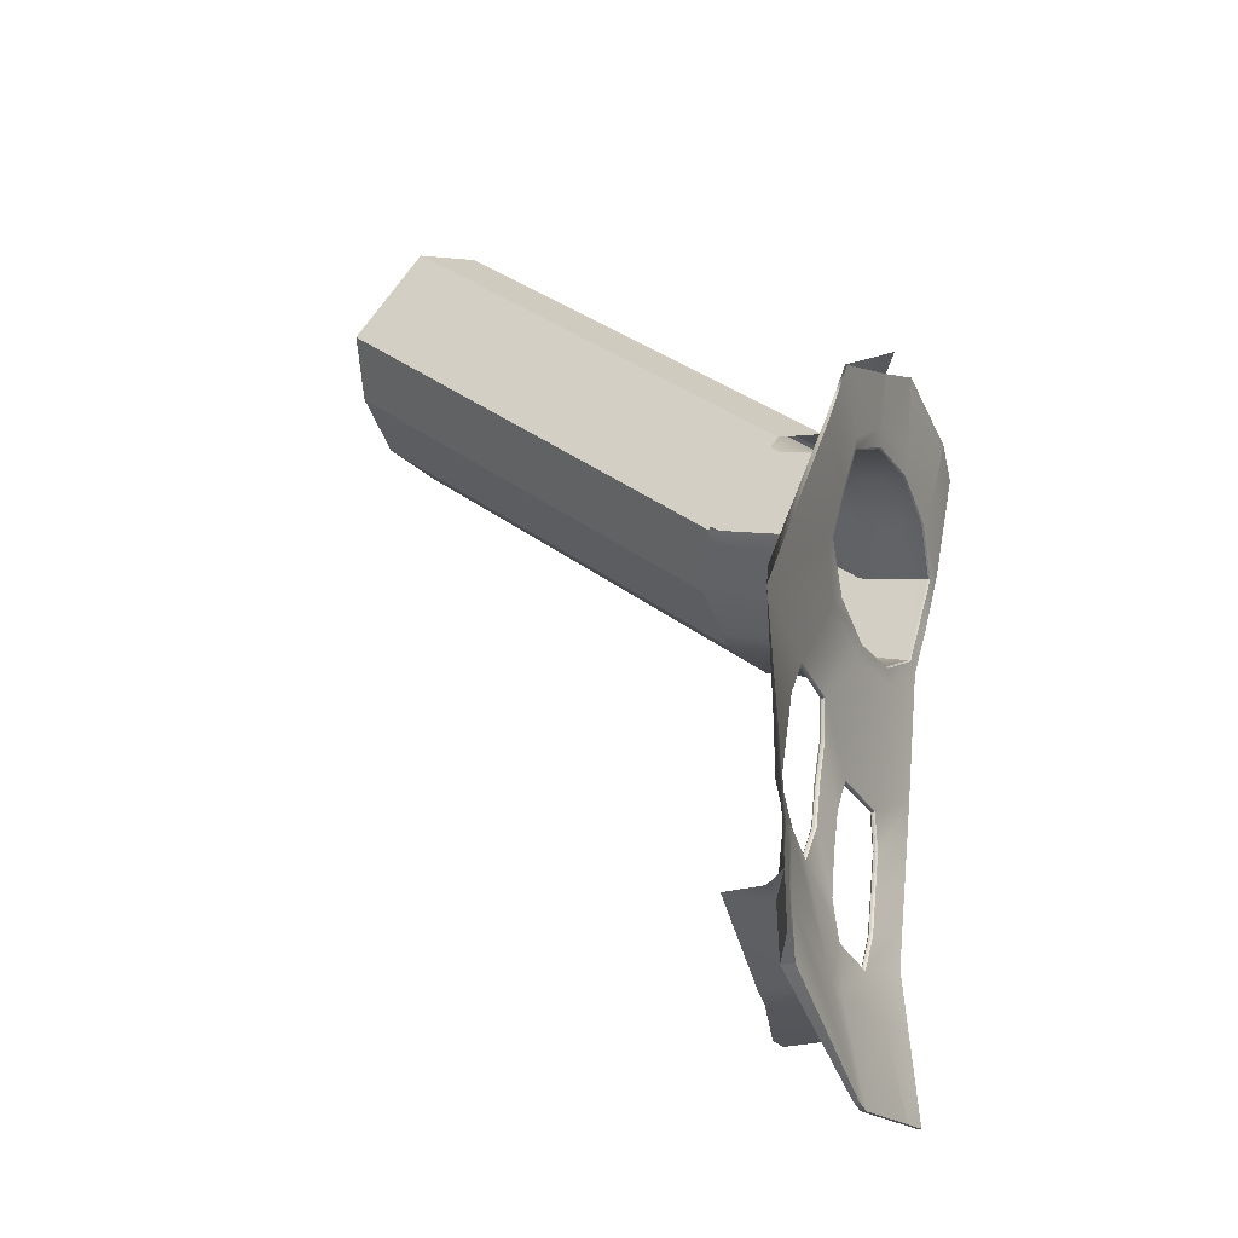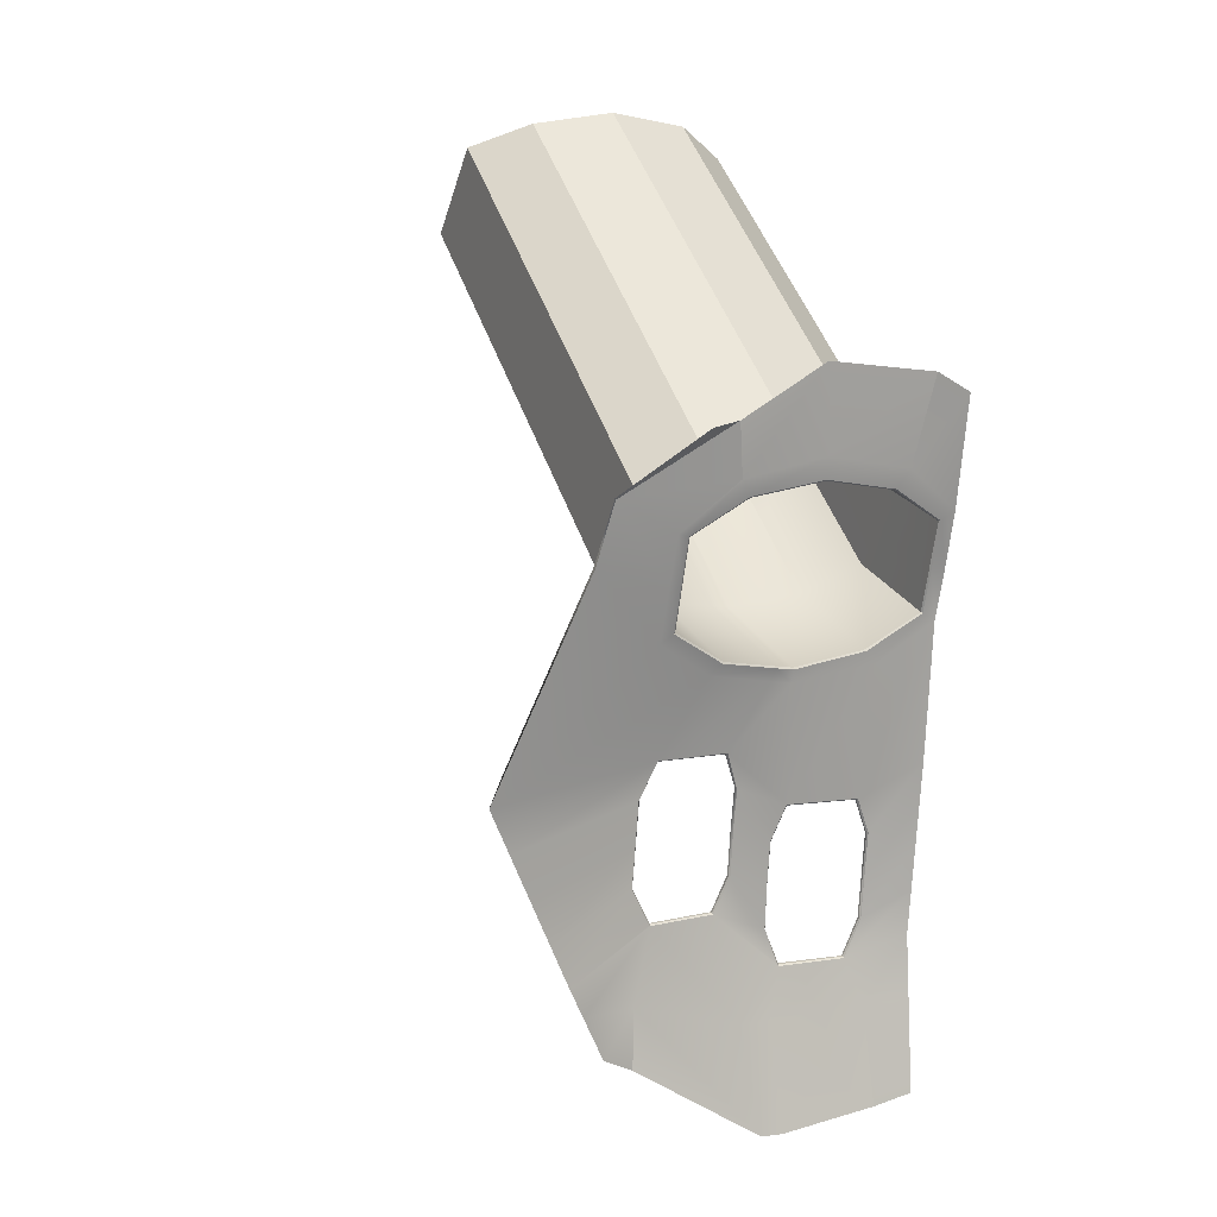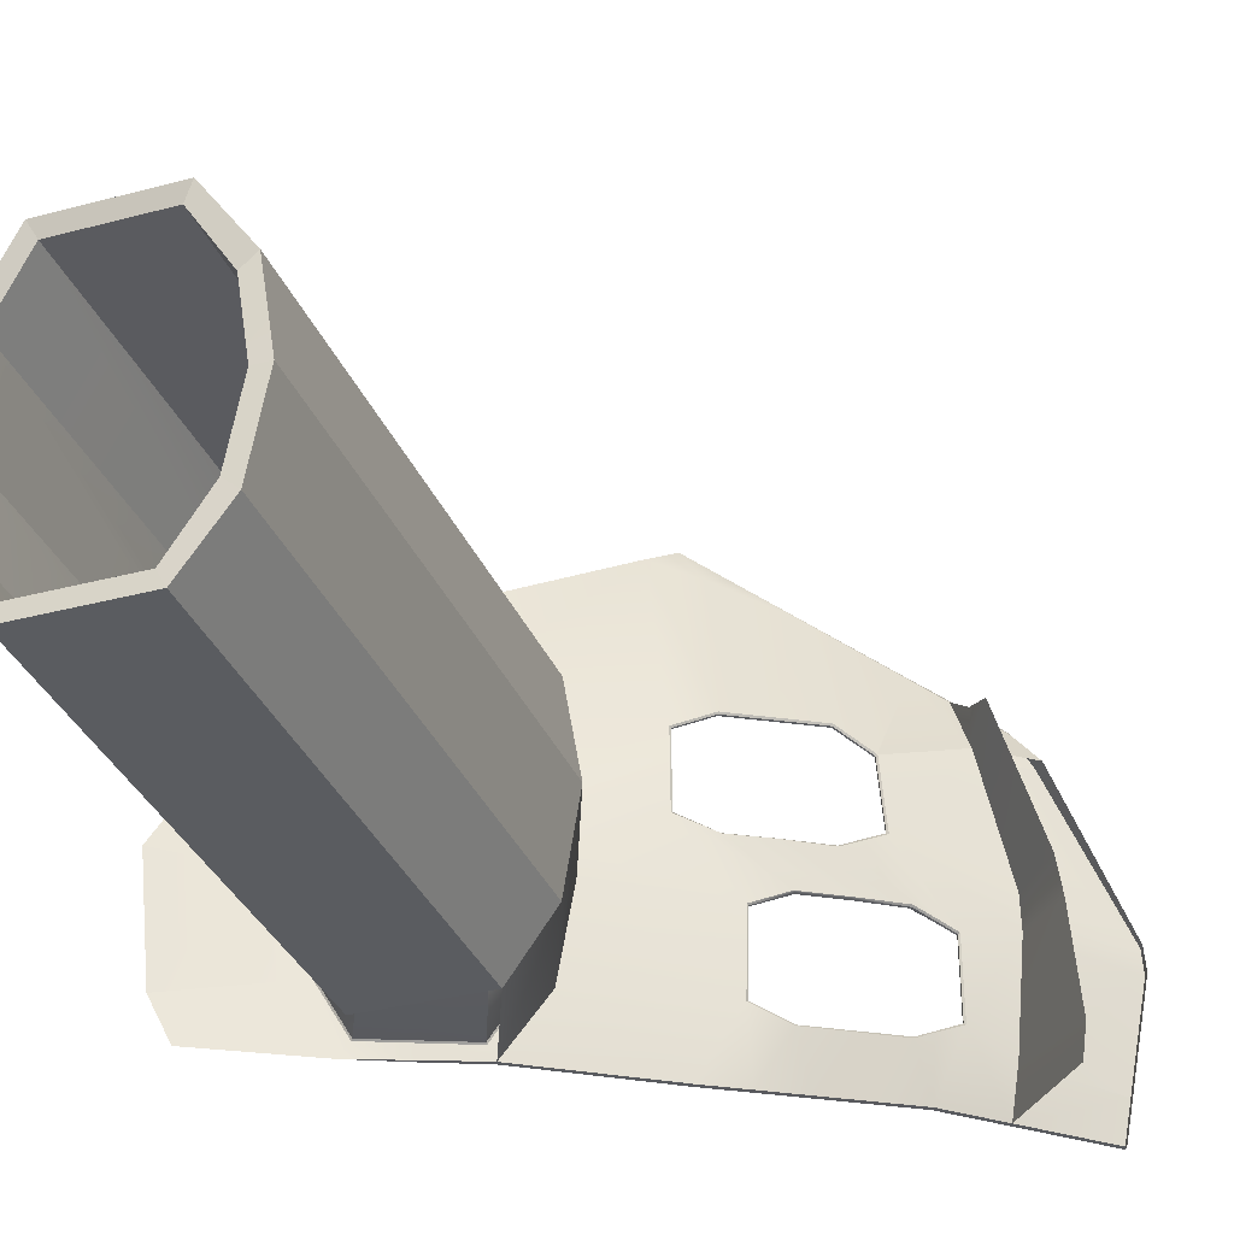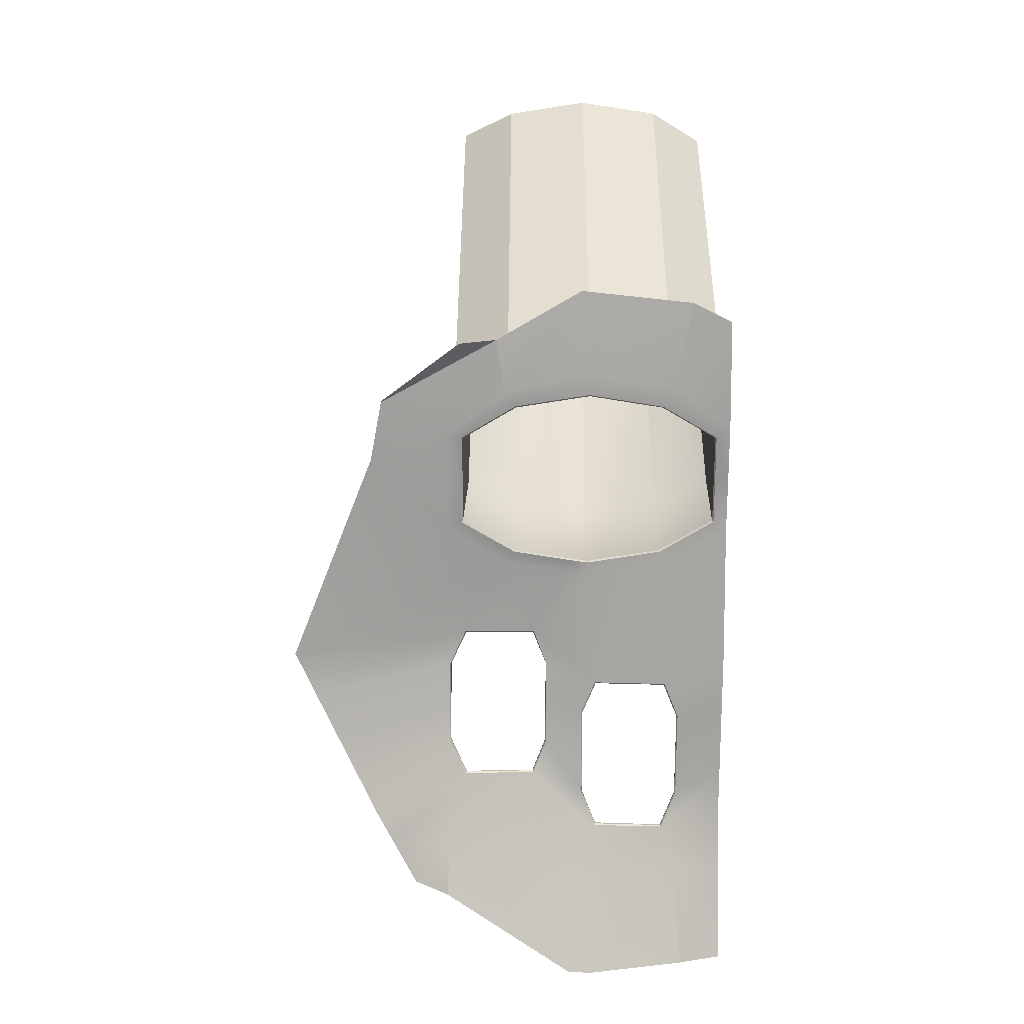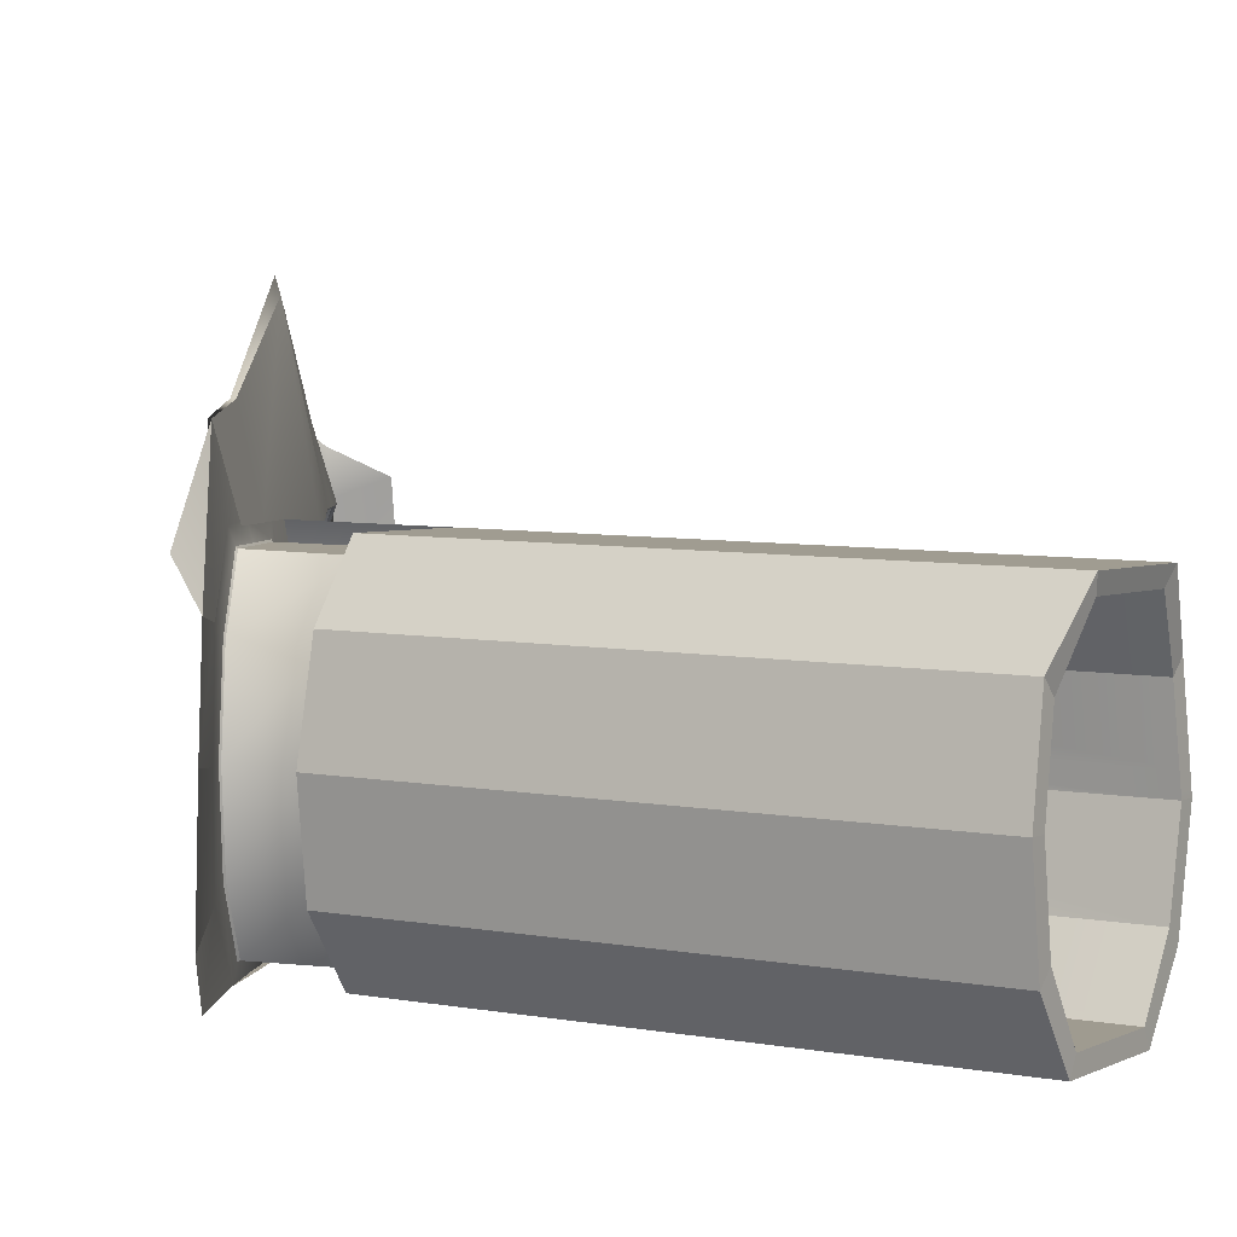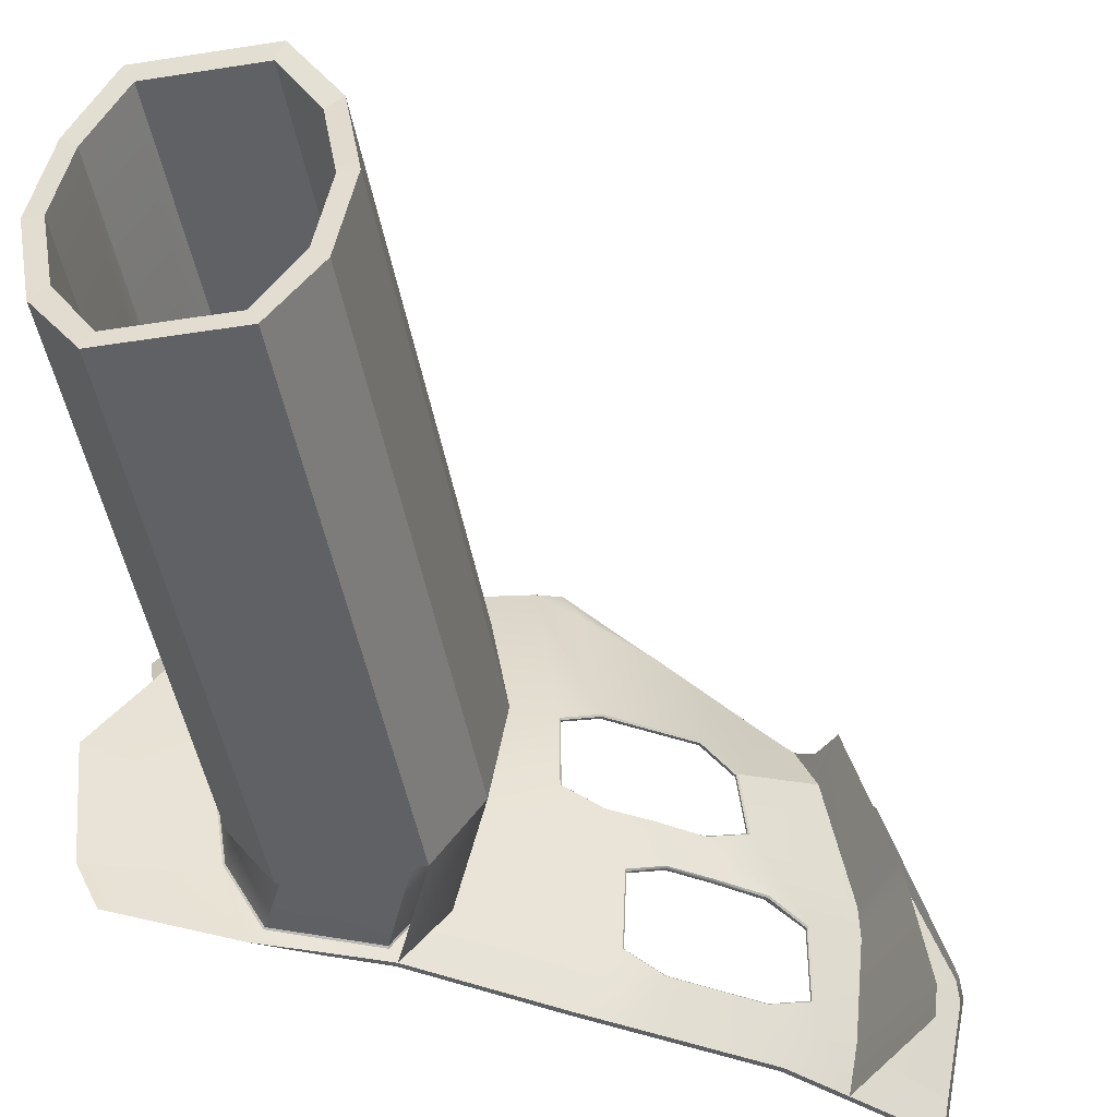
<metadata>
{"format":"obj","ext":"obj","renderer":"f3d","projection":"perspective","resolution":1024,"background":"white","views":[{"elev":-28.6,"azim":-158.8,"up":"+Z"},{"elev":8.6,"azim":-117.5,"up":"+Z"},{"elev":-34.3,"azim":70.4,"up":"+Y"},{"elev":5.5,"azim":-90.5,"up":"+Z"},{"elev":4.0,"azim":-8.1,"up":"+Y"},{"elev":-47.5,"azim":60.6,"up":"+Y"}]}
</metadata>
<code>
g default
v -889.8 98.24 -745.1
v -894.9 147.5 -738.9
v -909.5 183.7 -721.6
v -929.4 183.9 -697.6
v -949.4 184.1 -673.6
v -964 148.2 -655.8
v -969.6 99.04 -649.1
v -964.7 49.85 -655.5
v -950 13.62 -672.7
v -930.1 13.42 -696.7
v -910.2 13.22 -720.7
v -895.6 49.16 -738.6
v -641.2 94.28 -538.5
v -646.9 142.5 -532.7
v -657.1 177.9 -511.8
v -677 178.1 -487.8
v -697 178.3 -463.8
v -716 143.2 -449.6
v -721 95.08 -442.5
v -716.5 46.85 -449.2
v -702.1 11.43 -466.6
v -682.1 11.23 -490.6
v -662.2 11.03 -514.6
v -647.4 46.16 -532.3
v -634.6 94.21 -546.5
v -641 150.5 -539.7
v -651.5 187.5 -514
v -674.8 187.8 -486
v -698.1 188 -458
v -721.7 151.4 -442.6
v -727.7 95.15 -434.5
v -722.4 38.84 -442.3
v -705.5 1.756 -462.6
v -682.3 1.523 -490.6
v -659 1.289 -518.7
v -641.7 38.03 -539.3
v -883.1 98.17 -753.1
v -887.9 155.3 -744.9
v -904.6 193.2 -724.4
v -927.9 193.4 -696.4
v -951.2 193.6 -668.4
v -968.5 156.2 -647.8
v -976.3 99.1 -641
v -971.8 42.01 -649.6
v -954.9 4.154 -669.9
v -931.6 3.921 -697.9
v -908.4 3.687 -726
v -891.1 41.2 -746.6
v -970.3 101.5 -780.4
v -971.2 158.6 -771
v -980.4 196.5 -748.2
v -992.6 197.5 -714.4
v -1001 196.4 -682
v -1008 158.7 -652.2
v -1009 101.6 -641.3
v -1009 44.55 -650.8
v -1001 6.725 -678.4
v -991.9 6.806 -713.9
v -982.2 6.771 -747.4
v -974.9 44.43 -772
v -967 101.3 -779.4
v -968.1 158.5 -770
v -975.4 196.1 -745.6
v -985.7 196.2 -712.3
v -995.9 196.2 -679
v -989.7 6.699 -713.3
v -979.4 6.657 -746.6
v -971.8 44.31 -771
v -972.9 293.1 -815.9
v -974.6 302.6 -834.6
v -997.1 248 -698.3
v -999.6 248.1 -698.5
v -1008 240.4 -658.9
v -1010 240.7 -659.8
v -969.9 6.409 -837.1
v -973 6.541 -837.5
v -970.5 115.8 -778.1
v -967.3 115.7 -777
v -884.3 112.5 -751.1
v -636.2 108.4 -544.8
v -642.7 106.4 -537
v -891.1 110.6 -743.5
v -956.3 97.97 -1066
v -956.5 113.1 -1065
v -960 98.11 -1066
v -960.1 113.2 -1065
v -942.6 198.4 -1011
v -953.3 217.5 -1000
v -951.4 198.5 -1012
v -956.4 220.7 -1001
v -965.5 7.978 -1051
v -963.8 35.01 -1056
v -968.6 8.111 -1052
v -967.3 35.14 -1057
v -960.9 243.8 -950.1
v -964 247 -950.5
v -961.1 8.086 -950.1
v -958 7.954 -949.7
v -956.5 37.27 -992.5
v -964.1 8.096 -990.8
v -961 7.964 -990.5
v -953 37.14 -992.1
v -945.6 101.2 -995.2
v -945.8 122.7 -994.7
v -941.2 196.9 -972.8
v -957.8 233.2 -970.2
v -960.9 236.4 -970.6
v -950 197 -973.3
v -949.4 122.9 -995.3
v -949.3 101.4 -995.8
v -881.9 1.055 -987.9
v -881.7 22.81 -990.9
v -901.2 97.21 -995.5
v -904.3 122.1 -993.4
v -912.2 207.3 -967.6
v -943.6 222.3 -973.8
v -967.2 7.292 -892.2
v -964.1 7.159 -891.8
v -966.2 271.7 -891.9
v -969.3 274.9 -892.3
v -969.5 285.6 -844.7
v -971.9 288.8 -863.4
v -963.5 257.7 -921.1
v -966.6 260.9 -921.5
v -964.1 7.685 -920.9
v -961.1 7.553 -920.5
v -970 6.919 -865.1
v -967 6.787 -864.7
v -972.2 101.4 -770.5
v -972.8 101.5 -771.7
v -972.7 113.8 -768.6
v -973.3 114 -769.7
v -974.2 150.6 -762.8
v -974.8 151.4 -763.9
v -981.1 187.8 -742.6
v -980.4 186.7 -741.9
v -989.6 187.8 -713.4
v -988.8 186.7 -713.2
v -998.2 187.8 -684.3
v -997.3 186.8 -684.6
v -1004 151.1 -662.8
v -1003 150.7 -663.5
v -1007 101.6 -655.1
v -1006 101.5 -655.8
v -1005 51.98 -663
v -1004 52.38 -663.6
v -998.8 15.6 -684.2
v -997.6 16.29 -684.5
v -990.2 15.46 -713.4
v -989.2 16.27 -713.2
v -981.7 15.43 -742.6
v -980.8 16.24 -741.8
v -975.7 51.71 -763.9
v -974.9 52.3 -762.9
v -952.6 94.7 -857.8
v -953.5 94.13 -858.9
v -958 46.73 -859.4
v -957.3 46.04 -858.3
v -954.9 94.22 -859.1
v -955.9 94.88 -858.3
v -960.5 46.24 -858.9
v -959.3 46.78 -859.6
v -956.8 184.9 -822.5
v -957.9 185.5 -821.9
v -957.5 137.6 -821.9
v -956.4 138.1 -822.6
v -954.9 185.5 -821.1
v -955.5 184.9 -822.2
v -954.9 138.1 -822.3
v -954.3 137.3 -821.2
v -950.3 103.6 -881.1
v -949.3 104.1 -880.1
v -950.2 128.3 -845.2
v -951.4 129.2 -844.5
v -953 104.5 -880.9
v -951.9 103.7 -881.4
v -953.8 128.7 -845.8
v -952.7 129.3 -844.7
v -951.9 195.4 -844.9
v -951.1 196.4 -844.7
v -953.5 195.4 -845.2
v -954.5 196.3 -845.5
v -955.2 36.47 -881.4
v -955.9 37.44 -882.1
v -958.6 36.82 -882
v -957.4 37.5 -882.3
v -947.6 95.58 -960.3
v -947.8 94.22 -962.4
v -946.9 93.99 -961.4
v -948.6 48.04 -962.3
v -949.6 47.6 -963.2
v -945.4 93.91 -961.1
v -944.4 94.07 -961.9
v -944.2 95.33 -959.7
v -946.5 47.24 -963.2
v -947.3 48 -962.2
v -946.1 184.9 -923.5
v -944.9 185.1 -924.2
v -945.3 185.9 -923.8
v -938.4 137.3 -925.1
v -939.4 138.1 -924.2
v -948.4 185.7 -924.2
v -948.2 185.2 -924.7
v -947.3 184.9 -923.7
v -940.7 138.2 -924.4
v -941.6 137.7 -925.3
v -948.5 129.3 -871.9
v -949.6 128.8 -873
v -946.5 128.7 -901.9
v -945.4 129.4 -901.1
v -949.5 104.3 -907.9
v -948.3 103.6 -908.8
v -947.1 104.3 -937.2
v -945.9 103.5 -938
v -946.9 103.5 -908.3
v -945.8 104 -907.3
v -944.3 103.4 -937.7
v -943.2 104.2 -937.7
v -946 128.5 -872.4
v -947.2 129.2 -871.6
v -942.9 128.2 -900.8
v -943.8 129.2 -900.8
v -954.5 37.87 -909.4
v -955.7 37.18 -909.1
v -952.7 37.43 -937.7
v -951.5 38.26 -938.1
v -952.3 36.8 -908.5
v -953.1 37.81 -909.2
v -949.3 37 -937.1
v -950.1 38.21 -937.9
v -950.5 196.4 -873.2
v -949.5 195.6 -872.8
v -945.4 195.8 -900.7
v -946.4 196.5 -901.1
v -947.9 195.5 -872.6
v -947.1 196.6 -872.6
v -943.9 195.7 -900.5
v -943.1 196.8 -900.6
v -1026 188.3 -620.7
v -1014 163.7 -618.3
v -1016 107.3 -586.1
v -1018 33.41 -594
v -1015 7.704 -606.7
g BedroomHallway
f 82 1 13 81
f 3 2 14 15
f 4 3 15 16
f 5 4 16 17
f 6 5 17 18
f 7 6 18 19
f 8 7 19 20
f 9 8 20 21
f 10 9 21 22
f 11 10 22 23
f 12 11 23 24
f 1 12 24 13
f 81 13 25 80
f 15 14 26 27
f 16 15 27 28
f 17 16 28 29
f 18 17 29 30
f 19 18 30 31
f 20 19 31 32
f 21 20 32 33
f 22 21 33 34
f 23 22 34 35
f 24 23 35 36
f 13 24 36 25
f 80 25 37 79
f 27 26 38 39
f 28 27 39 40
f 29 28 40 41
f 30 29 41 42
f 31 30 42 43
f 32 31 43 44
f 33 32 44 45
f 34 33 45 46
f 35 34 46 47
f 36 35 47 48
f 25 36 48 37
f 79 37 61 78
f 39 38 62 63
f 48 47 67 68
f 37 48 68 61
f 84 83 85 86
f 88 87 89 90
f 71 69 70 72
f 73 71 72 74
f 66 57 58
f 67 66 58 59
f 92 91 93 94
f 64 63 69 71
f 51 52 72 70
f 65 64 71 73
f 52 53 74 72
f 67 59 76 75
f 38 79 78 62
f 26 80 79 38
f 14 81 80 26
f 2 82 81 14
f 70 69 121 122
f 75 76 127 128
f 95 199 198 105 106
f 96 95 106 107
f 98 97 100 101
f 85 83 92 94
f 84 86 89 87
f 100 99 94 93
f 101 100 93 91
f 106 105 87 88
f 107 106 88 90
f 108 107 90 89
f 86 109 108 89
f 110 109 86 85
f 99 110 85 94
f 101 111 112 102
f 102 112 113 103
f 103 113 114 104
f 104 114 115 105
f 105 115 116 106
f 118 117 125 126
f 120 119 123 124
f 122 121 119 120
f 124 123 95 96
f 126 125 97 98
f 128 127 117 118
f 203 202 96 107 108
f 129 130 153 154
f 130 129 131 132
f 132 131 133 134
f 134 133 136 135
f 135 136 138 137
f 137 138 140 139
f 139 140 142 141
f 141 142 144 143
f 143 144 146 145
f 145 146 148 147
f 147 148 150 149
f 149 150 152 151
f 151 152 154 153
f 155 156 171 172
f 156 155 158 157
f 157 158 183 184
f 159 160 175 176
f 160 159 162 161
f 161 162 186 185
f 163 164 182 181
f 164 163 166 165
f 165 166 178 177
f 167 168 179 180
f 168 167 170 169
f 169 170 173 174
f 172 171 215 216
f 174 173 219 220
f 176 175 211 212
f 177 178 207 208
f 180 179 235 236
f 181 182 231 232
f 184 183 227 228
f 185 186 223 224
f 187 189 214 213
f 189 188 191 190
f 190 191 225 226
f 192 194 218 217
f 193 192 196 195
f 195 196 230 229
f 197 199 238 237
f 198 197 201 200
f 200 201 222 221
f 202 204 233 234
f 204 203 206 205
f 205 206 209 210
f 208 207 210 209
f 212 211 213 214
f 216 215 217 218
f 220 219 221 222
f 224 223 226 225
f 228 227 229 230
f 232 231 234 233
f 236 235 237 238
f 132 77 49 130
f 51 50 134 135
f 52 51 135 137
f 53 52 137 139
f 54 53 139 141
f 55 54 141 143
f 56 55 143 145
f 57 56 145 147
f 58 57 147 149
f 59 58 149 151
f 60 59 151 153
f 49 60 153 130
f 1 82 131 129
f 2 3 136 133
f 3 4 138 136
f 4 5 140 138
f 5 6 142 140
f 6 7 144 142
f 7 8 146 144
f 8 9 148 146
f 9 10 150 148
f 10 11 152 150
f 11 12 154 152
f 12 1 129 154
f 156 157 162 159
f 78 61 155 170
f 49 77 165 160
f 63 62 167 69
f 50 51 70 164
f 68 67 75 158
f 59 60 161 76
f 61 68 158 155
f 60 49 160 161
f 77 50 164 165
f 168 169 166 163
f 62 78 170 167
f 131 82 2 133
f 50 77 132 134
f 170 155 172 173
f 156 159 176 171
f 160 165 177 175
f 166 169 174 178
f 69 167 180 121
f 168 163 181 179
f 164 70 122 182
f 158 75 128 183
f 76 161 185 127
f 162 157 184 186
f 200 194 193 103 104
f 97 191 99 100
f 195 98 101 102
f 196 192 189 190
f 191 188 110 99
f 103 193 195 102
f 205 201 197 204
f 200 104 105 198
f 109 206 203 108
f 211 208 209 213
f 215 212 214 217
f 219 216 218 221
f 207 220 222 210
f 117 224 225 125
f 227 118 126 229
f 223 228 230 226
f 235 232 233 237
f 119 236 238 123
f 231 120 124 234
f 179 181 232 235
f 121 180 236 119
f 182 122 120 231
f 237 233 204 197
f 123 238 199 95
f 234 124 96 202
f 213 209 206 187
f 217 214 189 192
f 221 218 194 200
f 210 222 201 205
f 175 177 208 211
f 171 176 212 215
f 173 172 216 219
f 178 174 220 207
f 125 225 191 97
f 229 126 98 195
f 226 230 196 190
f 127 185 224 117
f 183 128 118 227
f 186 184 228 223
f 188 187 206 109 110
f 187 188 189
f 192 193 194
f 197 198 199
f 202 203 204
f 73 74 240 239
f 74 53 54 240
f 54 55 241 240
f 55 56 242 241
f 56 57 243 242

</code>
